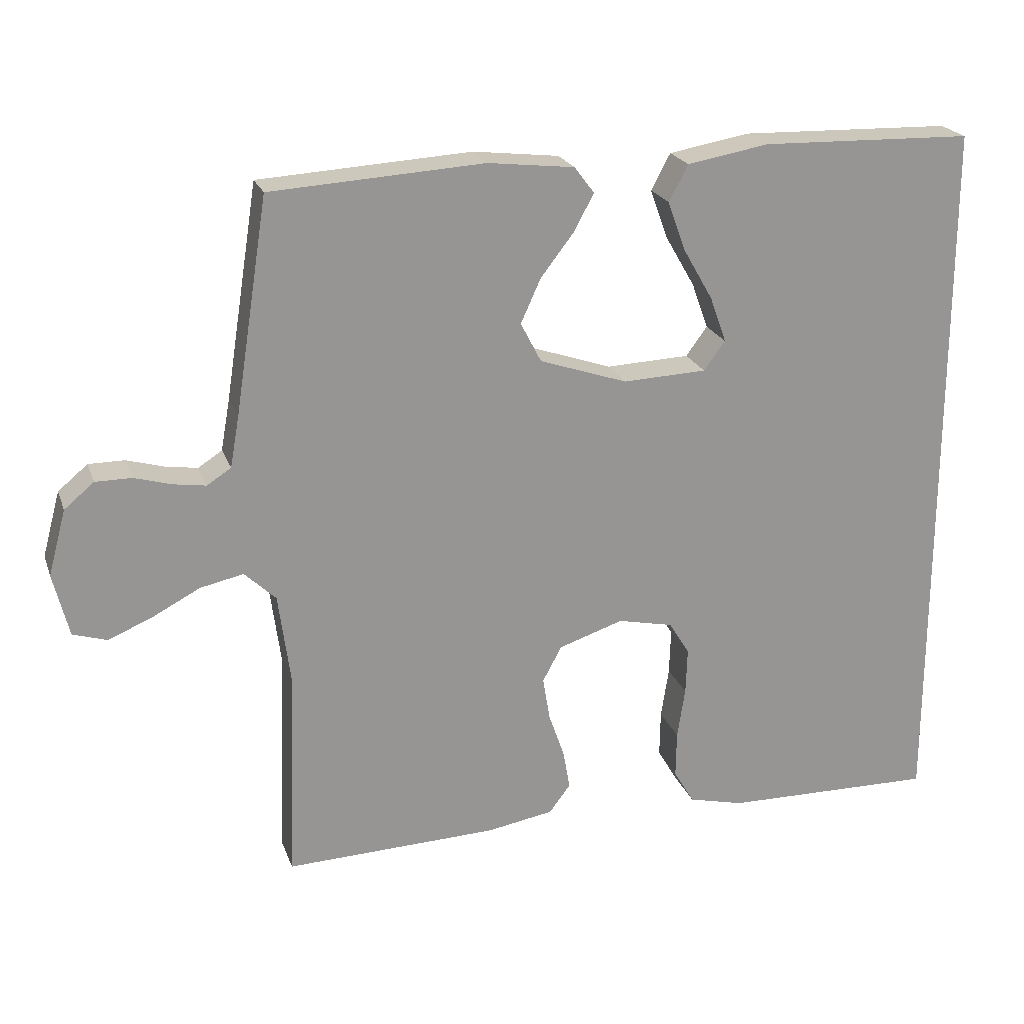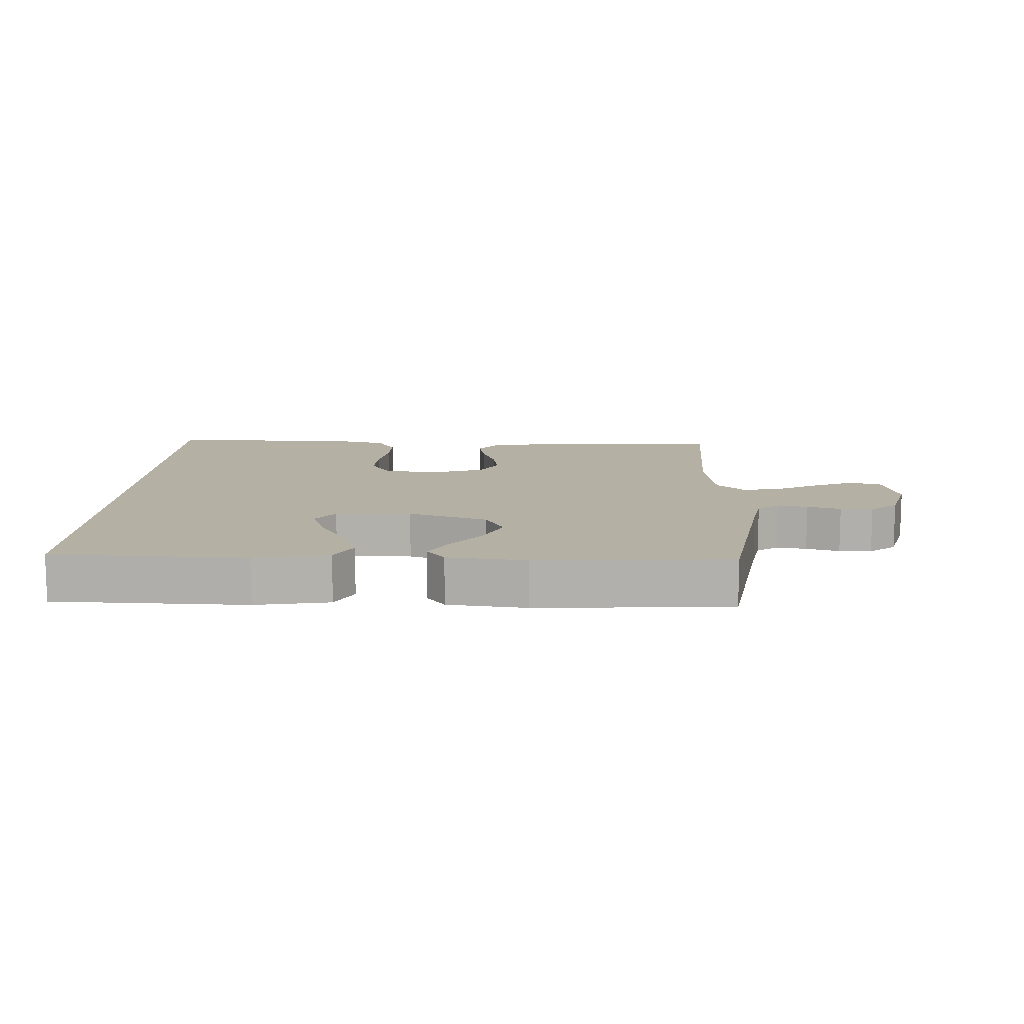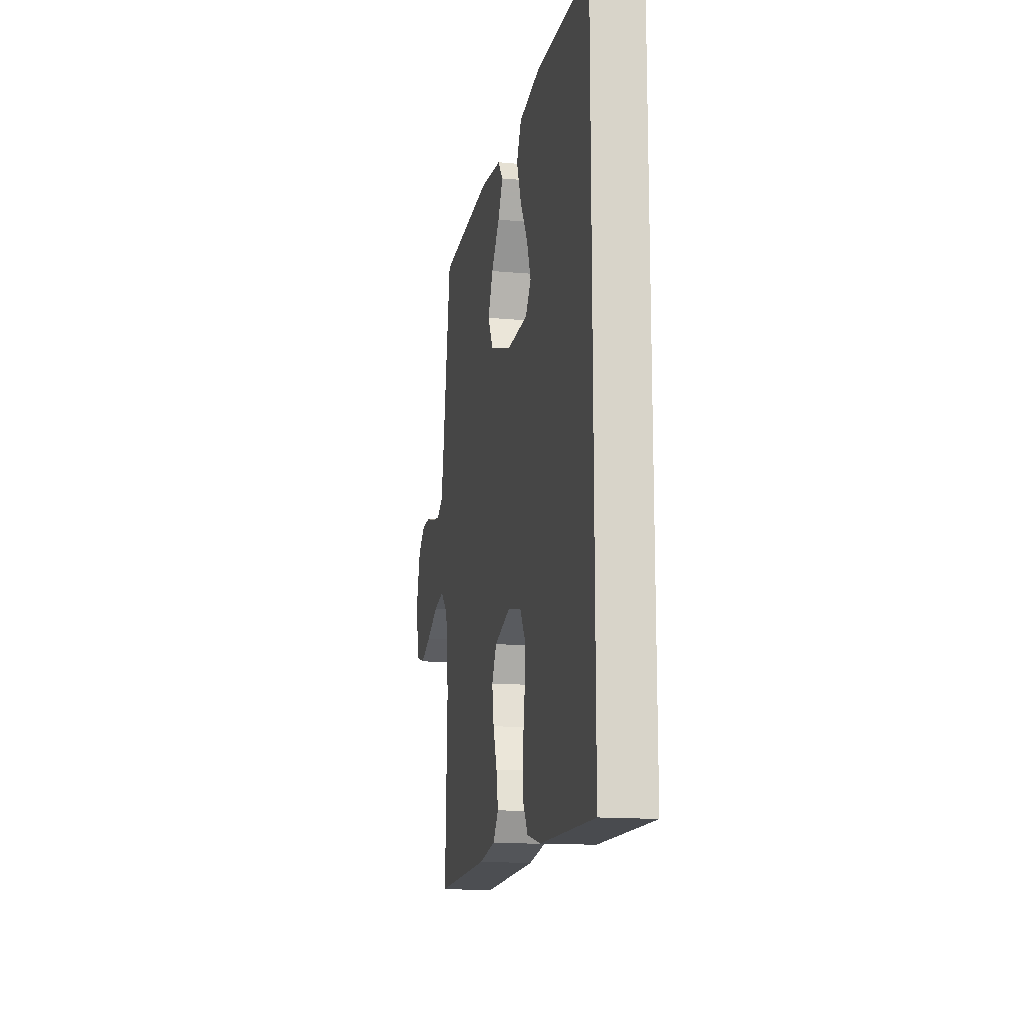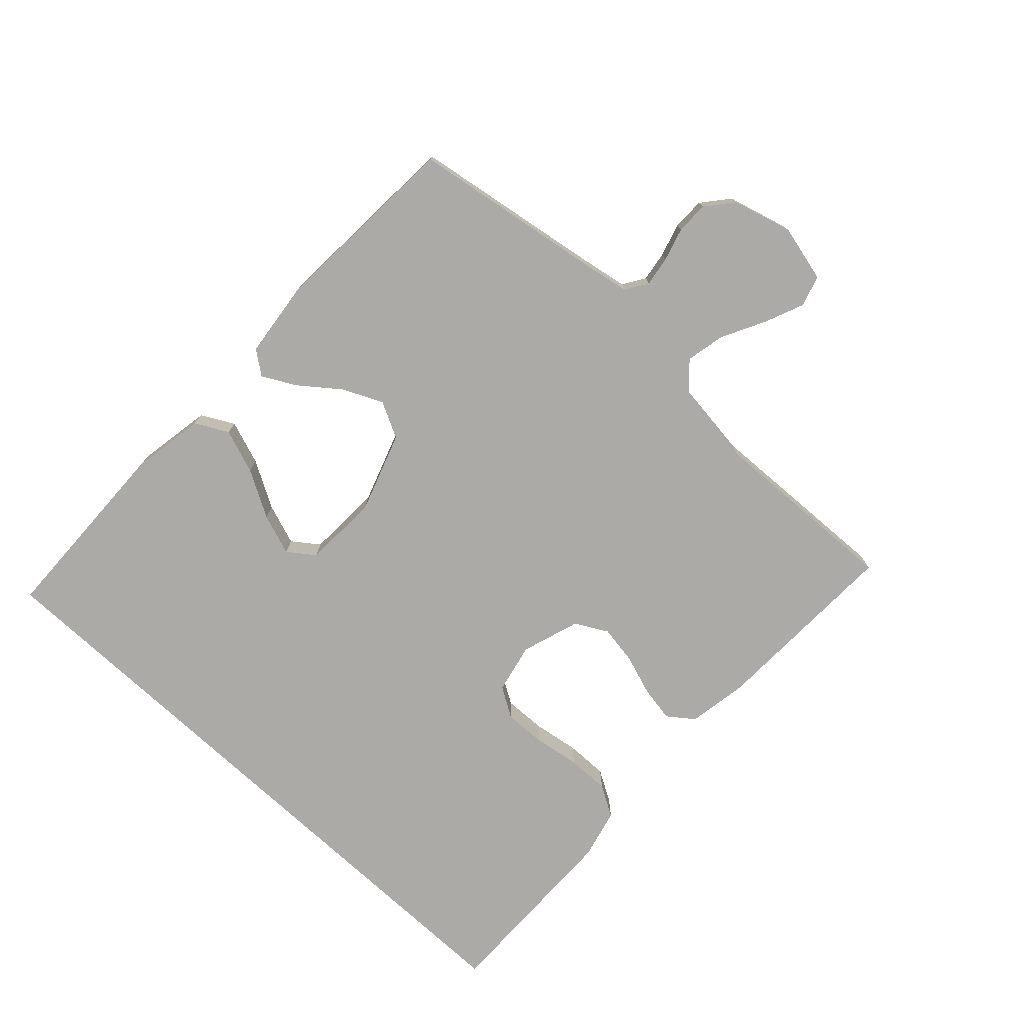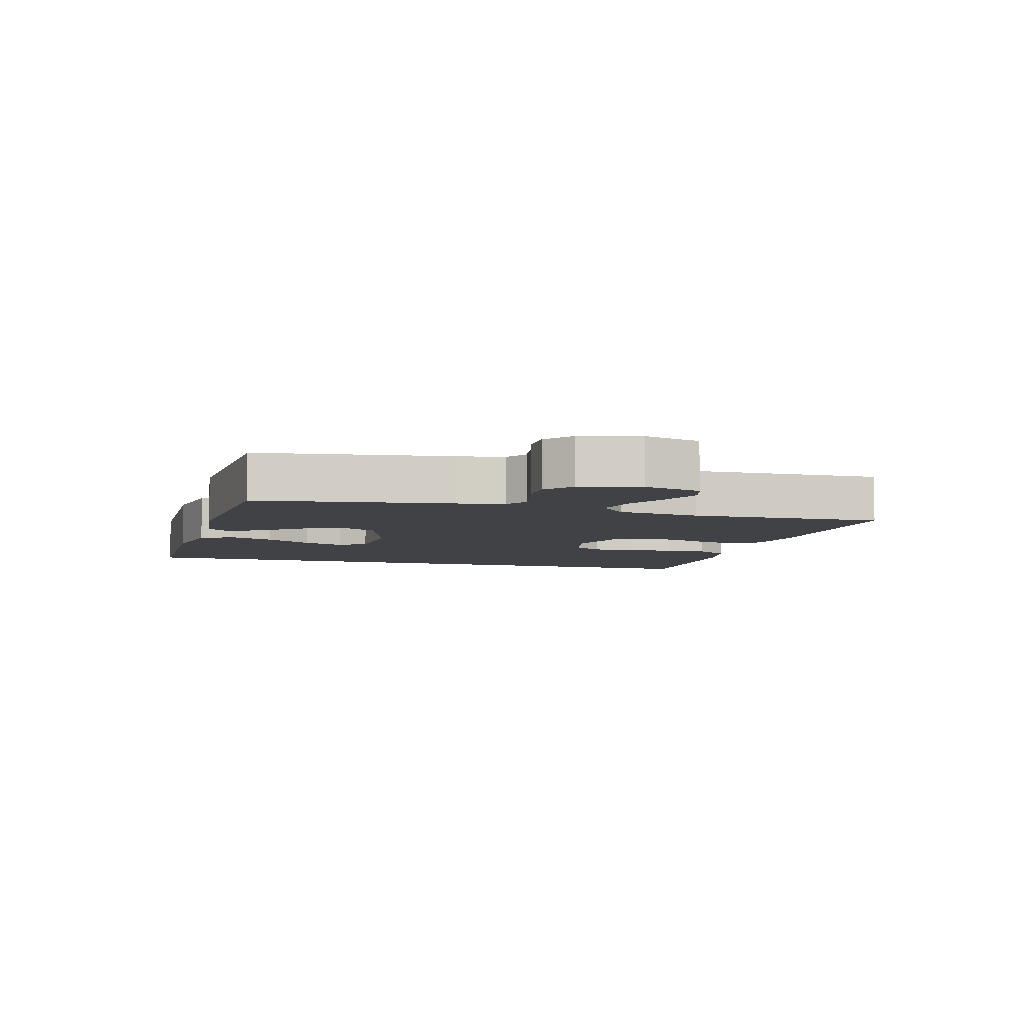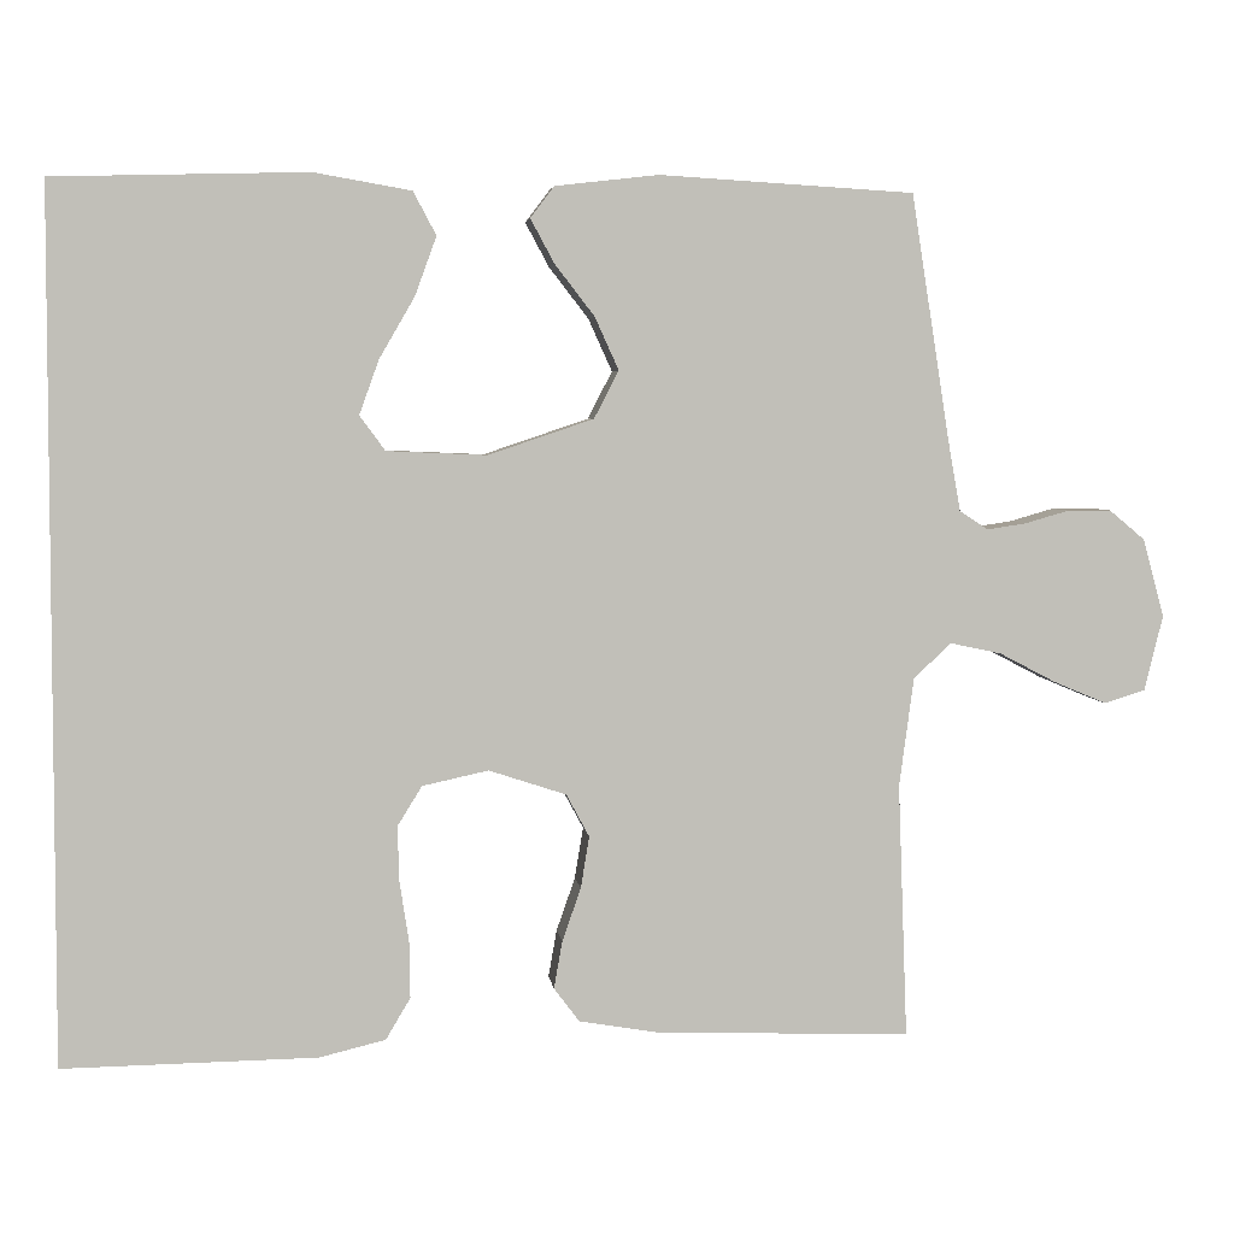
<metadata>
{"format":"obj","ext":"obj","renderer":"f3d","projection":"perspective","resolution":1024,"background":"white","views":[{"elev":21.9,"azim":163.1,"up":"+Z"},{"elev":11.5,"azim":2.3,"up":"+Y"},{"elev":-14.8,"azim":-101.2,"up":"+Z"},{"elev":-76.0,"azim":47.2,"up":"+Y"},{"elev":-6.3,"azim":74.1,"up":"+Y"},{"elev":4.2,"azim":-6.7,"up":"+Z"}]}
</metadata>
<code>
v 0.5 0.07 0.5
v 0.547 0.07 0.2
v 0.56 0.07 0.127
v 0.594 0.07 0.105
v 0.64 0.07 0.112
v 0.692 0.07 0.127
v 0.743 0.07 0.127
v 0.785 0.07 0.092
v 0.81 0.07 0
v 0.788 0.07 -0.089
v 0.74 0.07 -0.104
v 0.678 0.07 -0.078
v 0.611 0.07 -0.043
v 0.55 0.07 -0.03
v 0.506 0.07 -0.072
v 0.489 0.07 -0.2
v 0.5 0.07 -0.5
v 0.2 0.07 -0.49
v 0.106 0.07 -0.474
v 0.076 0.07 -0.434
v 0.086 0.07 -0.378
v 0.108 0.07 -0.315
v 0.118 0.07 -0.254
v 0.091 0.07 -0.204
v 0 0.07 -0.174
v -0.078 0.07 -0.191
v -0.107 0.07 -0.238
v -0.105 0.07 -0.303
v -0.094 0.07 -0.375
v -0.093 0.07 -0.441
v -0.122 0.07 -0.49
v -0.2 0.07 -0.509
v -0.5 0.07 -0.514
v -0.5 0.07 0.509
v -0.2 0.07 0.517
v -0.085 0.07 0.497
v -0.058 0.07 0.446
v -0.083 0.07 0.377
v -0.125 0.07 0.304
v -0.148 0.07 0.24
v -0.118 0.07 0.199
v 0 0.07 0.194
v 0.124 0.07 0.236
v 0.153 0.07 0.292
v 0.125 0.07 0.354
v 0.078 0.07 0.415
v 0.05 0.07 0.467
v 0.078 0.07 0.504
v 0.2 0.07 0.518
v 0.5 0 0.5
v 0.547 0 0.2
v 0.56 0 0.127
v 0.594 0 0.105
v 0.64 0 0.112
v 0.692 0 0.127
v 0.743 0 0.127
v 0.785 0 0.092
v 0.81 0 0
v 0.788 0 -0.089
v 0.74 0 -0.104
v 0.678 0 -0.078
v 0.611 0 -0.043
v 0.55 0 -0.03
v 0.506 0 -0.072
v 0.489 0 -0.2
v 0.5 0 -0.5
v 0.2 0 -0.49
v 0.106 0 -0.474
v 0.076 0 -0.434
v 0.086 0 -0.378
v 0.108 0 -0.315
v 0.118 0 -0.254
v 0.091 0 -0.204
v 0 0 -0.174
v -0.078 0 -0.191
v -0.107 0 -0.238
v -0.105 0 -0.303
v -0.094 0 -0.375
v -0.093 0 -0.441
v -0.122 0 -0.49
v -0.2 0 -0.509
v -0.5 0 -0.514
v -0.5 0 0.509
v -0.2 0 0.517
v -0.085 0 0.497
v -0.058 0 0.446
v -0.083 0 0.377
v -0.125 0 0.304
v -0.148 0 0.24
v -0.118 0 0.199
v 0 0 0.194
v 0.124 0 0.236
v 0.153 0 0.292
v 0.125 0 0.354
v 0.078 0 0.415
v 0.05 0 0.467
v 0.078 0 0.504
v 0.2 0 0.518
f 49 1 2
f 48 49 2
f 47 48 2
f 46 47 2
f 45 46 2
f 44 45 2 3
f 43 44 3 4
f 42 43 4
f 41 42 4
f 37 38 39
f 36 37 39
f 35 36 39
f 34 35 39
f 34 39 40
f 32 33 34
f 31 32 34
f 30 31 34
f 29 30 34
f 28 29 34
f 27 28 34 40
f 26 27 40 41
f 20 21 22
f 19 20 22
f 18 19 22
f 17 18 22
f 16 17 22
f 15 16 22 23
f 14 15 23 24
f 11 12 13
f 10 11 13
f 9 10 13
f 8 9 13
f 7 8 13
f 6 7 13
f 5 6 13
f 4 5 13 14
f 41 4 14
f 26 41 14
f 25 26 14
f 14 24 25
f 51 50 98
f 51 98 97
f 51 97 96
f 51 96 95
f 51 95 94
f 52 51 94 93
f 53 52 93 92
f 53 92 91
f 53 91 90
f 88 87 86
f 88 86 85
f 88 85 84
f 88 84 83
f 89 88 83
f 83 82 81
f 83 81 80
f 83 80 79
f 83 79 78
f 83 78 77
f 89 83 77 76
f 90 89 76 75
f 71 70 69
f 71 69 68
f 71 68 67
f 71 67 66
f 71 66 65
f 72 71 65 64
f 73 72 64 63
f 62 61 60
f 62 60 59
f 62 59 58
f 62 58 57
f 62 57 56
f 62 56 55
f 62 55 54
f 63 62 54 53
f 63 53 90
f 63 90 75
f 63 75 74
f 74 73 63
f 1 50 51 2
f 2 51 52 3
f 3 52 53 4
f 4 53 54 5
f 5 54 55 6
f 6 55 56 7
f 7 56 57 8
f 8 57 58 9
f 9 58 59 10
f 10 59 60 11
f 11 60 61 12
f 12 61 62 13
f 13 62 63 14
f 14 63 64 15
f 15 64 65 16
f 16 65 66 17
f 17 66 67 18
f 18 67 68 19
f 19 68 69 20
f 20 69 70 21
f 21 70 71 22
f 22 71 72 23
f 23 72 73 24
f 24 73 74 25
f 25 74 75 26
f 26 75 76 27
f 27 76 77 28
f 28 77 78 29
f 29 78 79 30
f 30 79 80 31
f 31 80 81 32
f 32 81 82 33
f 33 82 83 34
f 34 83 84 35
f 35 84 85 36
f 36 85 86 37
f 37 86 87 38
f 38 87 88 39
f 39 88 89 40
f 40 89 90 41
f 41 90 91 42
f 42 91 92 43
f 43 92 93 44
f 44 93 94 45
f 45 94 95 46
f 46 95 96 47
f 47 96 97 48
f 48 97 98 49
f 49 98 50 1

</code>
